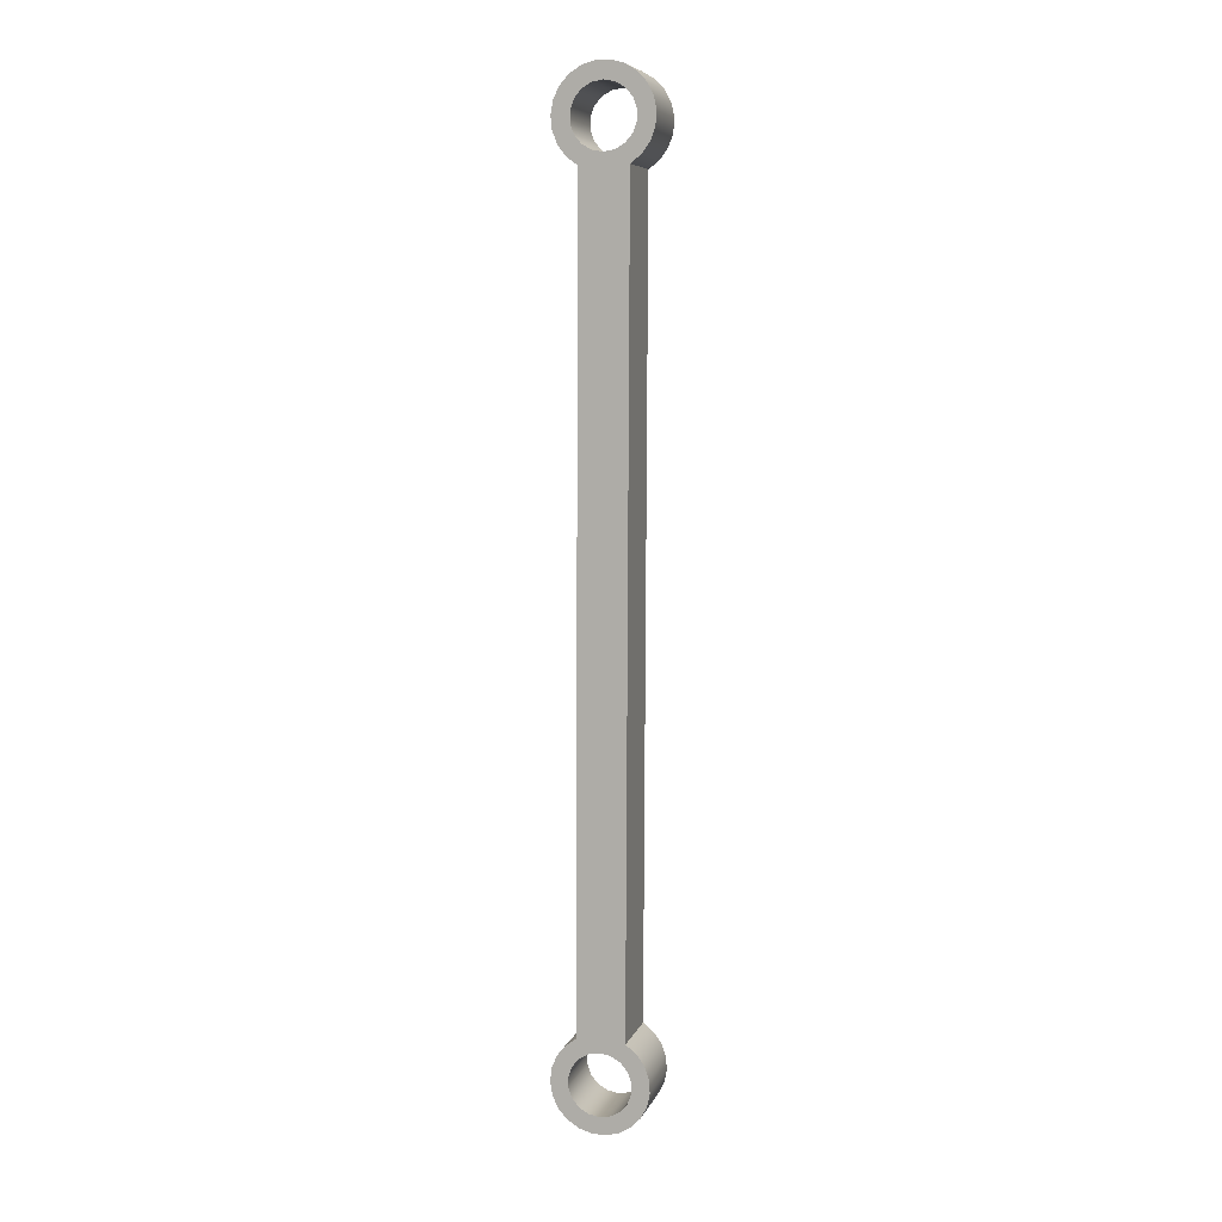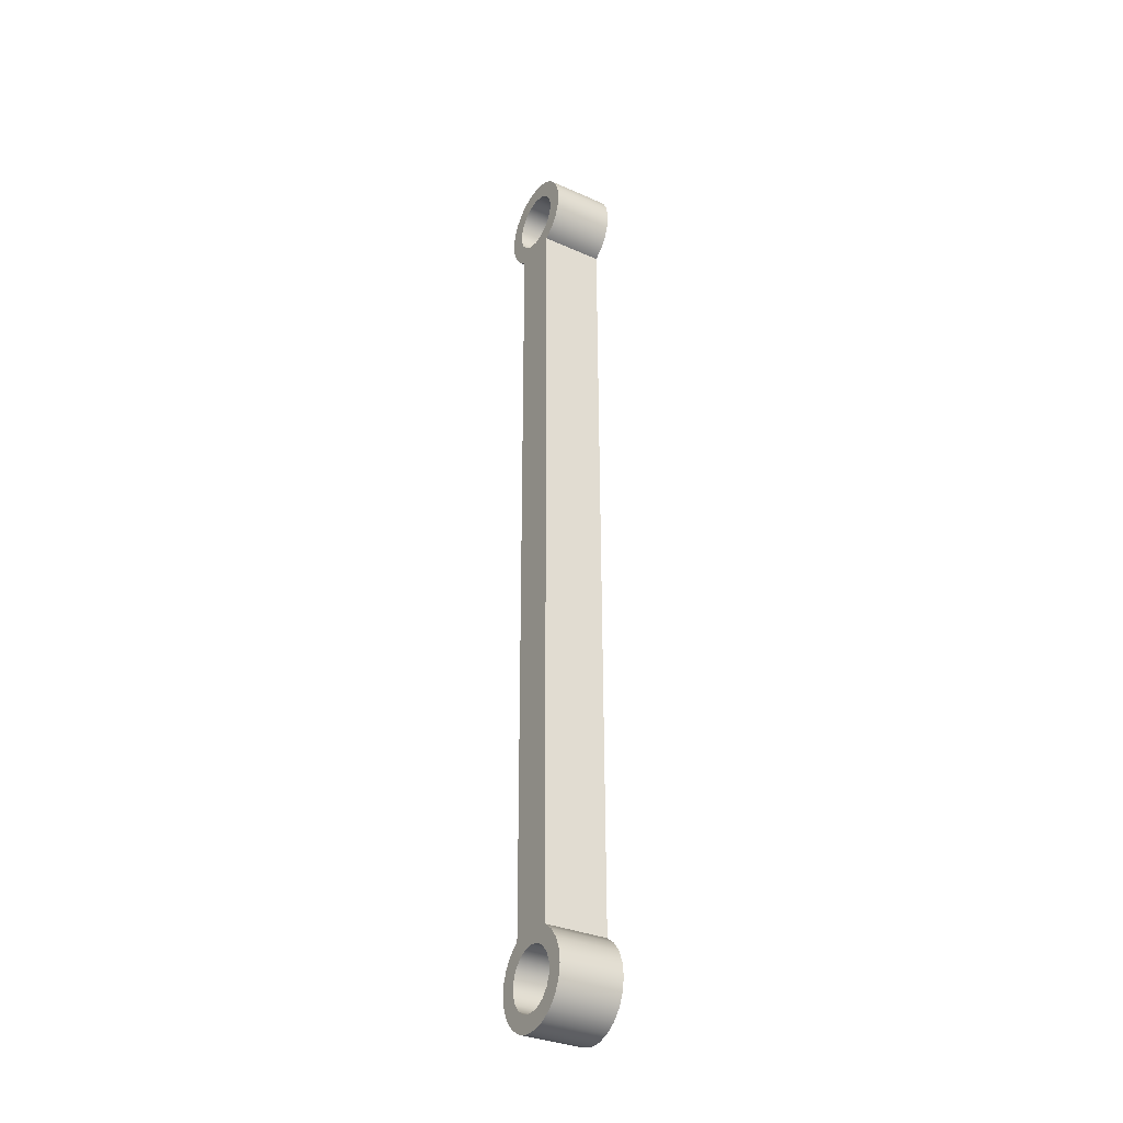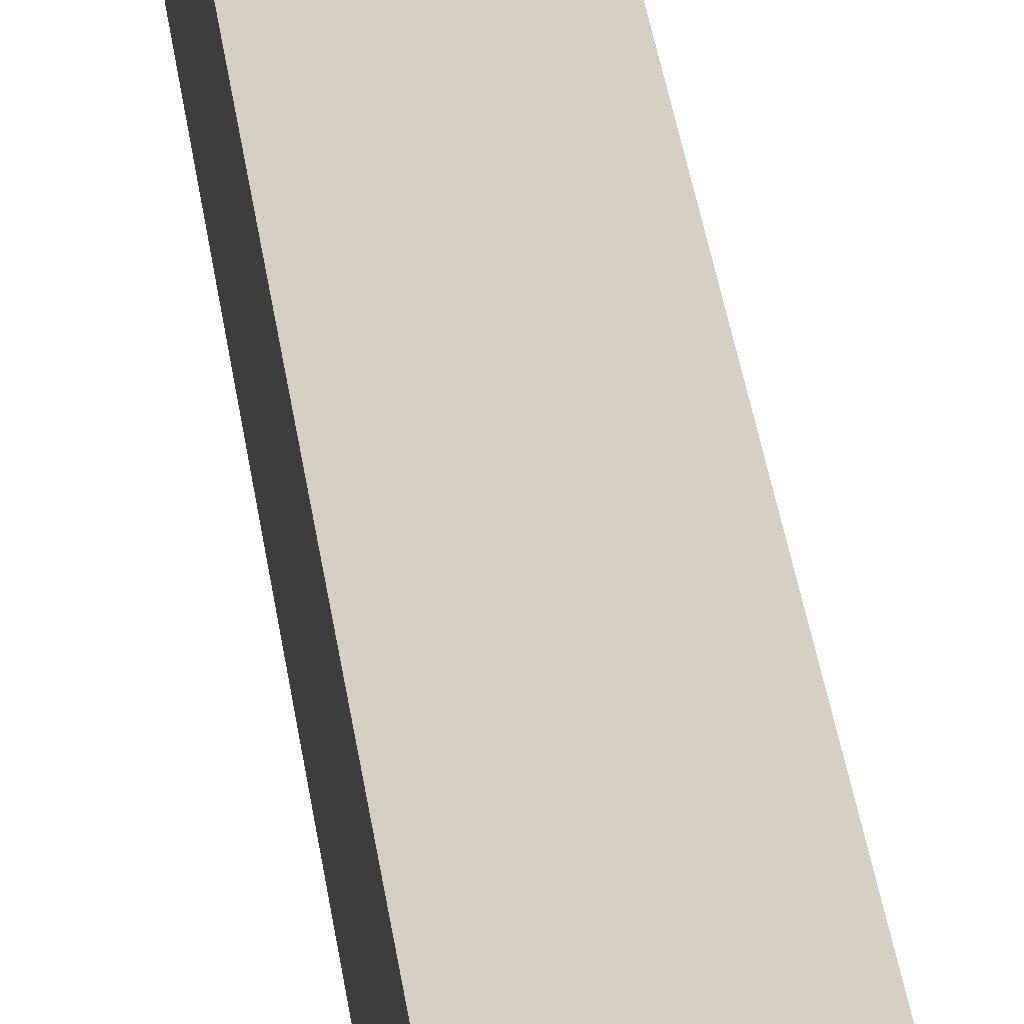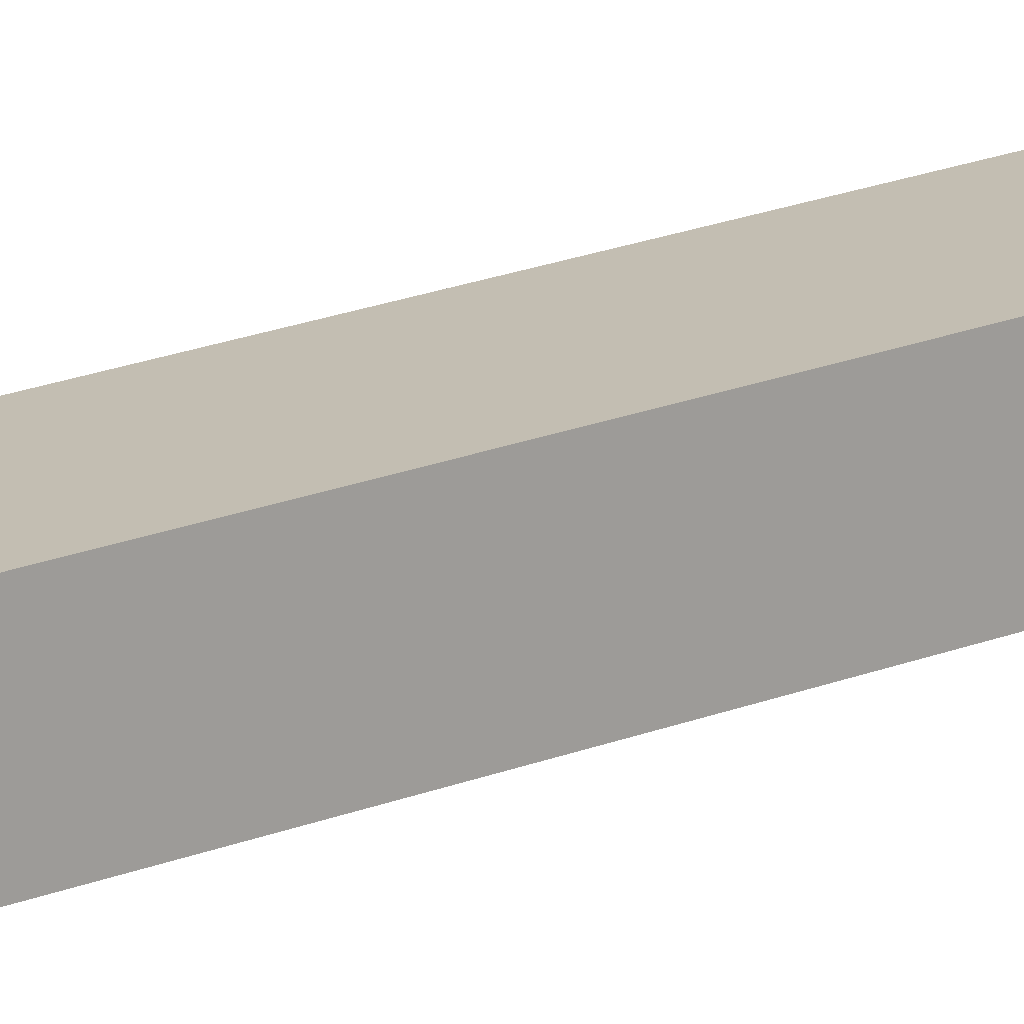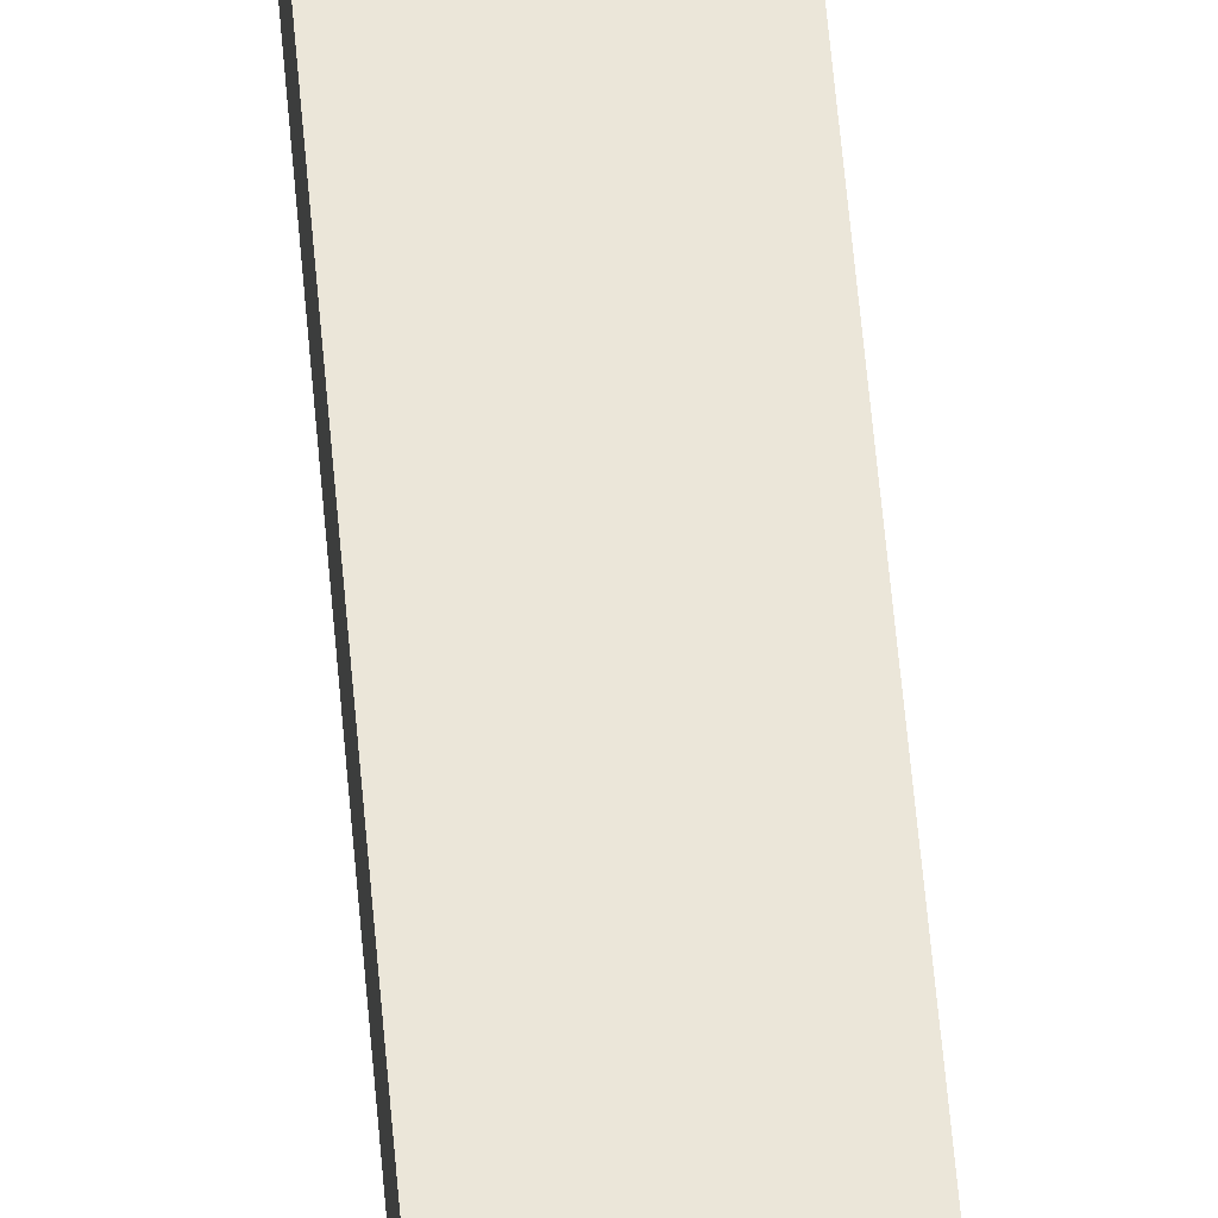
<metadata>
{"format":"obj","ext":"obj","renderer":"f3d","projection":"perspective","resolution":1024,"background":"white","views":[{"elev":7.5,"azim":-74.4,"up":"+Z"},{"elev":-32.8,"azim":148.6,"up":"+Z"},{"elev":25.4,"azim":-5.5,"up":"+Y"},{"elev":17.4,"azim":50.2,"up":"+Y"},{"elev":57.2,"azim":175.2,"up":"+Y"}]}
</metadata>
<code>
v 0 4.031 0.3008
v 0 4.084 -12.07
v -1 4.084 -12.07
v -1 4.031 0.3008
v -1 3.668 1.438
v -1 3.833 1.409
v -1 3.977 1.325
v -1 4.084 1.198
v -1 4.141 1.041
v -1 4.141 0.8742
v -1 4.084 0.7176
v -1 3.977 0.5899
v -1 3.833 0.5065
v -1 3.668 0.4776
v -1 3.504 0.5065
v -1 3.36 0.5899
v -1 3.253 0.7176
v -1 3.196 0.8742
v -1 3.196 1.041
v -1 3.253 1.198
v -1 3.36 1.325
v -1 3.504 1.409
v 0 3.668 1.438
v 0 3.504 1.409
v 0 3.36 1.325
v 0 3.253 1.198
v 0 3.196 1.041
v 0 3.196 0.8742
v 0 3.253 0.7176
v 0 3.36 0.5899
v 0 3.504 0.5065
v 0 3.668 0.4776
v 0 3.833 0.5065
v 0 3.977 0.5899
v 0 4.084 0.7176
v 0 4.141 0.8742
v 0 4.141 1.041
v 0 4.084 1.198
v 0 3.977 1.325
v 0 3.833 1.409
v -1 3.668 1.438
v 0 3.668 1.438
v -1 3.668 1.438
v -1 3.504 1.409
v -1 3.36 1.325
v -1 3.253 1.198
v -1 3.196 1.041
v -1 3.196 0.8742
v -1 3.253 0.7176
v -1 3.36 0.5899
v -1 3.504 0.5065
v -1 3.668 0.4776
v -1 3.833 0.5065
v -1 3.977 0.5899
v -1 4.084 0.7176
v -1 4.141 0.8742
v -1 4.141 1.041
v -1 4.084 1.198
v -1 3.977 1.325
v -1 3.833 1.409
v -1 3.728 -12.25
v -1 3.564 -12.28
v -1 3.419 -12.36
v -1 3.312 -12.49
v -1 3.255 -12.65
v -1 3.255 -12.81
v -1 3.312 -12.97
v -1 3.419 -13.1
v -1 3.564 -13.18
v -1 3.728 -13.21
v -1 3.892 -13.18
v -1 4.037 -13.1
v -1 4.144 -12.97
v -1 4.201 -12.81
v -1 4.201 -12.65
v -1 4.144 -12.49
v -1 4.037 -12.36
v -1 3.892 -12.28
v -1 3.291 0.3094
v -1 3.129 0.4369
v -1 3.007 0.604
v -1 2.936 0.798
v -1 2.92 1.004
v -1 2.961 1.207
v -1 3.056 1.39
v -1 3.197 1.541
v -1 3.374 1.647
v -1 3.574 1.702
v -1 3.78 1.699
v -1 3.978 1.641
v -1 4.153 1.53
v -1 4.291 1.376
v -1 4.381 1.19
v -1 4.418 0.9868
v -1 4.397 0.7811
v -1 4.322 0.5889
v -1 4.196 0.4246
v -1 4.031 0.3008
v -1 4.084 -12.07
v -1 4.251 -12.19
v -1 4.378 -12.36
v -1 4.455 -12.55
v -1 4.478 -12.75
v -1 4.443 -12.96
v -1 4.354 -13.14
v -1 4.218 -13.3
v -1 4.044 -13.41
v -1 3.846 -13.47
v -1 3.64 -13.47
v -1 3.44 -13.42
v -1 3.262 -13.32
v -1 3.119 -13.17
v -1 3.023 -12.99
v -1 2.98 -12.78
v -1 2.994 -12.58
v -1 3.064 -12.38
v -1 3.184 -12.21
v -1 3.345 -12.09
v 0 3.345 -12.09
v 0 3.291 0.3094
v -1 3.291 0.3094
v -1 3.345 -12.09
v 0 4.084 -12.07
v 0 4.251 -12.19
v 0 4.378 -12.36
v 0 4.455 -12.55
v 0 4.478 -12.75
v 0 4.443 -12.96
v 0 4.354 -13.14
v 0 4.218 -13.3
v 0 4.044 -13.41
v 0 3.846 -13.47
v 0 3.64 -13.47
v 0 3.44 -13.42
v 0 3.262 -13.32
v 0 3.119 -13.17
v 0 3.023 -12.99
v 0 2.98 -12.78
v 0 2.994 -12.58
v 0 3.064 -12.38
v 0 3.184 -12.21
v 0 3.345 -12.09
v -1 3.345 -12.09
v -1 3.184 -12.21
v -1 3.064 -12.38
v -1 2.994 -12.58
v -1 2.98 -12.78
v -1 3.023 -12.99
v -1 3.119 -13.17
v -1 3.262 -13.32
v -1 3.44 -13.42
v -1 3.64 -13.47
v -1 3.846 -13.47
v -1 4.044 -13.41
v -1 4.218 -13.3
v -1 4.354 -13.14
v -1 4.443 -12.96
v -1 4.478 -12.75
v -1 4.455 -12.55
v -1 4.378 -12.36
v -1 4.251 -12.19
v -1 4.084 -12.07
v -1 3.728 -12.25
v -1 3.892 -12.28
v -1 4.037 -12.36
v -1 4.144 -12.49
v -1 4.201 -12.65
v -1 4.201 -12.81
v -1 4.144 -12.97
v -1 4.037 -13.1
v -1 3.892 -13.18
v -1 3.728 -13.21
v -1 3.564 -13.18
v -1 3.419 -13.1
v -1 3.312 -12.97
v -1 3.255 -12.81
v -1 3.255 -12.65
v -1 3.312 -12.49
v -1 3.419 -12.36
v -1 3.564 -12.28
v 0 3.728 -12.25
v 0 3.564 -12.28
v 0 3.419 -12.36
v 0 3.312 -12.49
v 0 3.255 -12.65
v 0 3.255 -12.81
v 0 3.312 -12.97
v 0 3.419 -13.1
v 0 3.564 -13.18
v 0 3.728 -13.21
v 0 3.892 -13.18
v 0 4.037 -13.1
v 0 4.144 -12.97
v 0 4.201 -12.81
v 0 4.201 -12.65
v 0 4.144 -12.49
v 0 4.037 -12.36
v 0 3.892 -12.28
v -1 3.728 -12.25
v 0 3.728 -12.25
v 0 3.291 0.3094
v 0 3.129 0.4369
v 0 3.007 0.604
v 0 2.936 0.798
v 0 2.92 1.004
v 0 2.961 1.207
v 0 3.056 1.39
v 0 3.197 1.541
v 0 3.374 1.647
v 0 3.574 1.702
v 0 3.78 1.699
v 0 3.978 1.641
v 0 4.153 1.53
v 0 4.291 1.376
v 0 4.381 1.19
v 0 4.418 0.9868
v 0 4.397 0.7811
v 0 4.322 0.5889
v 0 4.196 0.4246
v 0 4.031 0.3008
v -1 4.031 0.3008
v -1 4.196 0.4246
v -1 4.322 0.5889
v -1 4.397 0.7811
v -1 4.418 0.9868
v -1 4.381 1.19
v -1 4.291 1.376
v -1 4.153 1.53
v -1 3.978 1.641
v -1 3.78 1.699
v -1 3.574 1.702
v -1 3.374 1.647
v -1 3.197 1.541
v -1 3.056 1.39
v -1 2.961 1.207
v -1 2.92 1.004
v -1 2.936 0.798
v -1 3.007 0.604
v -1 3.129 0.4369
v -1 3.291 0.3094
v 0 3.668 1.438
v 0 3.833 1.409
v 0 3.977 1.325
v 0 4.084 1.198
v 0 4.141 1.041
v 0 4.141 0.8742
v 0 4.084 0.7176
v 0 3.977 0.5899
v 0 3.833 0.5065
v 0 3.668 0.4776
v 0 3.504 0.5065
v 0 3.36 0.5899
v 0 3.253 0.7176
v 0 3.196 0.8742
v 0 3.196 1.041
v 0 3.253 1.198
v 0 3.36 1.325
v 0 3.504 1.409
v 0 3.728 -12.25
v 0 3.892 -12.28
v 0 4.037 -12.36
v 0 4.144 -12.49
v 0 4.201 -12.65
v 0 4.201 -12.81
v 0 4.144 -12.97
v 0 4.037 -13.1
v 0 3.892 -13.18
v 0 3.728 -13.21
v 0 3.564 -13.18
v 0 3.419 -13.1
v 0 3.312 -12.97
v 0 3.255 -12.81
v 0 3.255 -12.65
v 0 3.312 -12.49
v 0 3.419 -12.36
v 0 3.564 -12.28
v 0 4.031 0.3008
v 0 4.196 0.4246
v 0 4.322 0.5889
v 0 4.397 0.7811
v 0 4.418 0.9868
v 0 4.381 1.19
v 0 4.291 1.376
v 0 4.153 1.53
v 0 3.978 1.641
v 0 3.78 1.699
v 0 3.574 1.702
v 0 3.374 1.647
v 0 3.197 1.541
v 0 3.056 1.39
v 0 2.961 1.207
v 0 2.92 1.004
v 0 2.936 0.798
v 0 3.007 0.604
v 0 3.129 0.4369
v 0 3.291 0.3094
v 0 3.345 -12.09
v 0 3.184 -12.21
v 0 3.064 -12.38
v 0 2.994 -12.58
v 0 2.98 -12.78
v 0 3.023 -12.99
v 0 3.119 -13.17
v 0 3.262 -13.32
v 0 3.44 -13.42
v 0 3.64 -13.47
v 0 3.846 -13.47
v 0 4.044 -13.41
v 0 4.218 -13.3
v 0 4.354 -13.14
v 0 4.443 -12.96
v 0 4.478 -12.75
v 0 4.455 -12.55
v 0 4.378 -12.36
v 0 4.251 -12.19
v 0 4.084 -12.07
f 1 2 4
f 4 2 3
f 6 40 5
f 5 40 42
f 41 23 22
f 22 23 24
f 22 24 21
f 21 24 25
f 21 25 20
f 20 25 26
f 20 26 19
f 19 26 27
f 19 27 18
f 18 27 28
f 18 28 17
f 17 28 29
f 17 29 16
f 16 29 30
f 16 30 15
f 15 30 31
f 15 31 14
f 14 31 32
f 14 32 13
f 13 32 33
f 13 33 12
f 12 33 34
f 12 34 11
f 11 34 35
f 11 35 10
f 10 35 36
f 10 36 9
f 9 36 37
f 9 37 8
f 8 37 38
f 8 38 7
f 7 38 39
f 7 39 6
f 6 39 40
f 44 88 43
f 43 88 89
f 43 89 60
f 60 89 90
f 60 90 59
f 59 90 58
f 58 90 91
f 58 91 57
f 57 91 92
f 57 92 97
f 97 92 96
f 96 92 93
f 96 93 95
f 95 93 94
f 88 44 87
f 87 44 45
f 87 45 46
f 87 46 86
f 86 46 47
f 86 47 85
f 85 47 80
f 85 80 81
f 47 48 80
f 80 48 49
f 80 49 79
f 79 49 50
f 79 50 51
f 52 62 51
f 51 62 118
f 51 118 79
f 62 52 61
f 61 52 53
f 61 53 78
f 78 53 98
f 78 98 99
f 53 54 98
f 98 54 55
f 98 55 97
f 97 55 56
f 97 56 57
f 62 63 118
f 118 63 64
f 118 64 117
f 117 64 65
f 117 65 66
f 67 111 66
f 66 111 112
f 66 112 117
f 117 112 116
f 116 112 113
f 116 113 115
f 115 113 114
f 111 67 110
f 110 67 68
f 110 68 69
f 110 69 109
f 109 69 70
f 109 70 108
f 108 70 71
f 108 71 107
f 107 71 72
f 107 72 73
f 107 73 106
f 106 73 74
f 106 74 105
f 105 74 100
f 105 100 101
f 74 75 100
f 100 75 76
f 100 76 99
f 99 76 77
f 99 77 78
f 85 81 84
f 84 81 82
f 84 82 83
f 105 101 104
f 104 101 102
f 104 102 103
f 119 120 122
f 122 120 121
f 162 123 161
f 161 123 124
f 161 124 160
f 160 124 125
f 160 125 159
f 159 125 126
f 159 126 158
f 158 126 127
f 158 127 157
f 157 127 128
f 157 128 156
f 156 128 129
f 156 129 155
f 155 129 130
f 155 130 154
f 154 130 131
f 154 131 153
f 153 131 132
f 153 132 152
f 152 132 133
f 152 133 151
f 151 133 134
f 151 134 150
f 150 134 135
f 150 135 149
f 149 135 136
f 149 136 148
f 148 136 137
f 148 137 147
f 147 137 138
f 147 138 146
f 146 138 139
f 146 139 145
f 145 139 140
f 145 140 144
f 144 140 141
f 144 141 143
f 143 141 142
f 164 198 163
f 163 198 200
f 199 181 180
f 180 181 182
f 180 182 179
f 179 182 183
f 179 183 178
f 178 183 184
f 178 184 177
f 177 184 185
f 177 185 176
f 176 185 186
f 176 186 175
f 175 186 187
f 175 187 174
f 174 187 188
f 174 188 173
f 173 188 189
f 173 189 172
f 172 189 190
f 172 190 171
f 171 190 191
f 171 191 170
f 170 191 192
f 170 192 169
f 169 192 193
f 169 193 168
f 168 193 194
f 168 194 167
f 167 194 195
f 167 195 166
f 166 195 196
f 166 196 165
f 165 196 197
f 165 197 164
f 164 197 198
f 240 201 239
f 239 201 202
f 239 202 238
f 238 202 203
f 238 203 237
f 237 203 204
f 237 204 236
f 236 204 205
f 236 205 235
f 235 205 206
f 235 206 234
f 234 206 207
f 234 207 233
f 233 207 208
f 233 208 232
f 232 208 209
f 232 209 231
f 231 209 210
f 231 210 230
f 230 210 211
f 230 211 229
f 229 211 212
f 229 212 228
f 228 212 213
f 228 213 227
f 227 213 214
f 227 214 226
f 226 214 215
f 226 215 225
f 225 215 216
f 225 216 224
f 224 216 217
f 224 217 223
f 223 217 218
f 223 218 222
f 222 218 219
f 222 219 221
f 221 219 220
f 242 286 241
f 241 286 287
f 241 287 258
f 258 287 288
f 258 288 257
f 257 288 256
f 256 288 289
f 256 289 255
f 255 289 290
f 255 290 295
f 295 290 294
f 294 290 291
f 294 291 293
f 293 291 292
f 286 242 285
f 285 242 243
f 285 243 244
f 285 244 284
f 284 244 245
f 284 245 283
f 283 245 278
f 283 278 279
f 245 246 278
f 278 246 247
f 278 247 277
f 277 247 248
f 277 248 249
f 250 259 249
f 249 259 260
f 249 260 277
f 277 260 316
f 316 260 261
f 316 261 262
f 259 250 276
f 276 250 251
f 276 251 297
f 297 251 296
f 296 251 252
f 296 252 253
f 296 253 295
f 295 253 254
f 295 254 255
f 316 262 315
f 315 262 263
f 315 263 264
f 265 309 264
f 264 309 310
f 264 310 315
f 315 310 314
f 314 310 311
f 314 311 313
f 313 311 312
f 309 265 308
f 308 265 266
f 308 266 267
f 308 267 307
f 307 267 268
f 307 268 306
f 306 268 269
f 306 269 305
f 305 269 270
f 305 270 271
f 305 271 304
f 304 271 272
f 304 272 303
f 303 272 298
f 303 298 299
f 272 273 298
f 298 273 274
f 298 274 297
f 297 274 275
f 297 275 276
f 283 279 282
f 282 279 280
f 282 280 281
f 303 299 302
f 302 299 300
f 302 300 301

</code>
